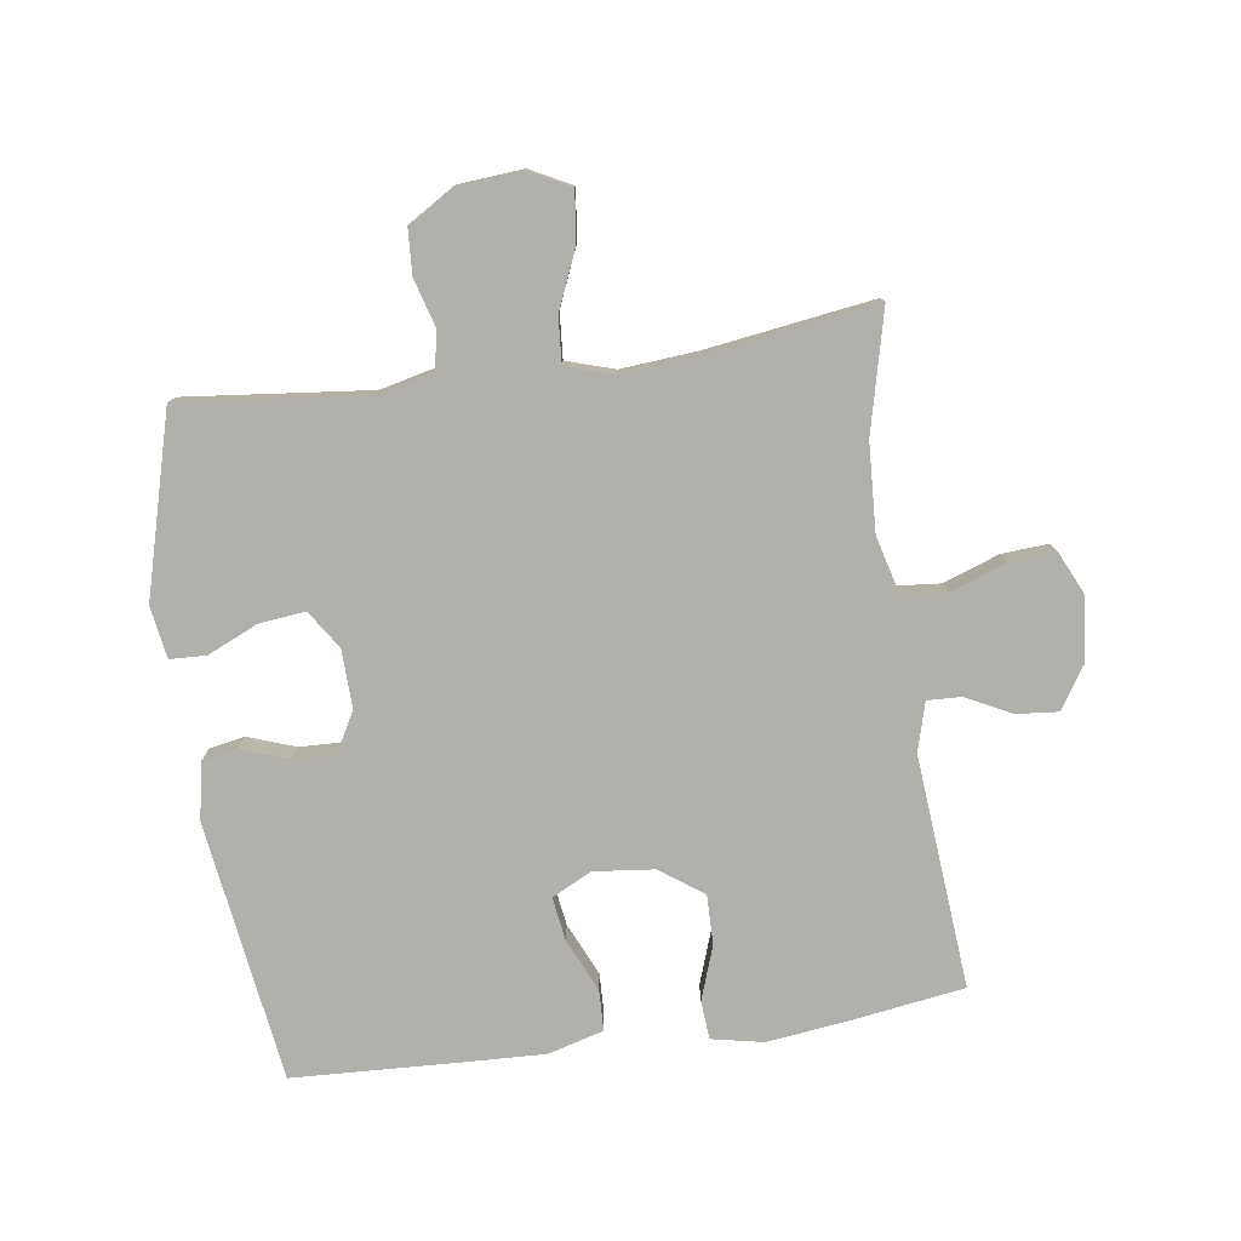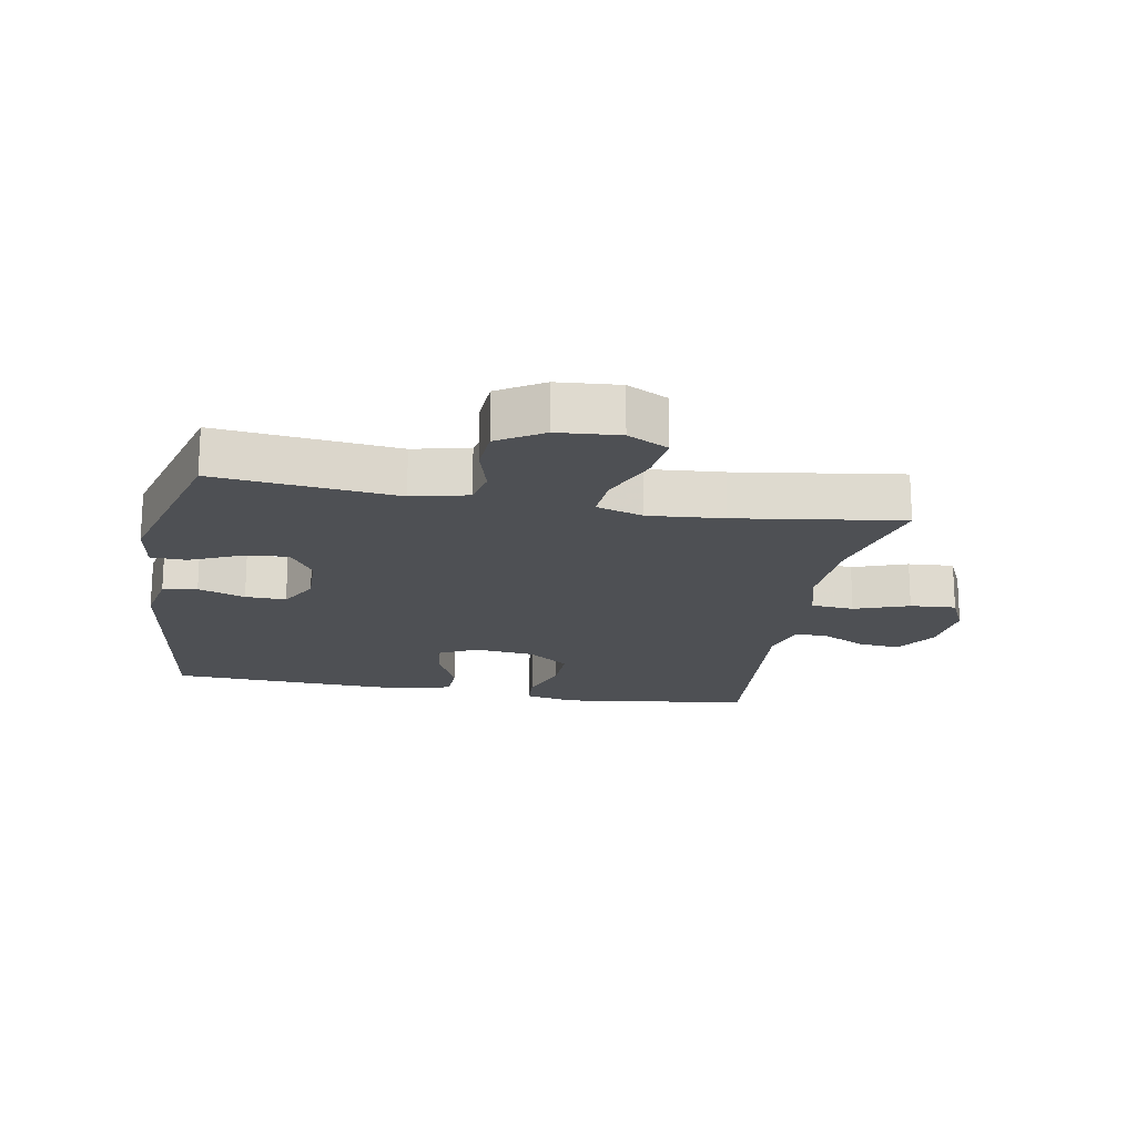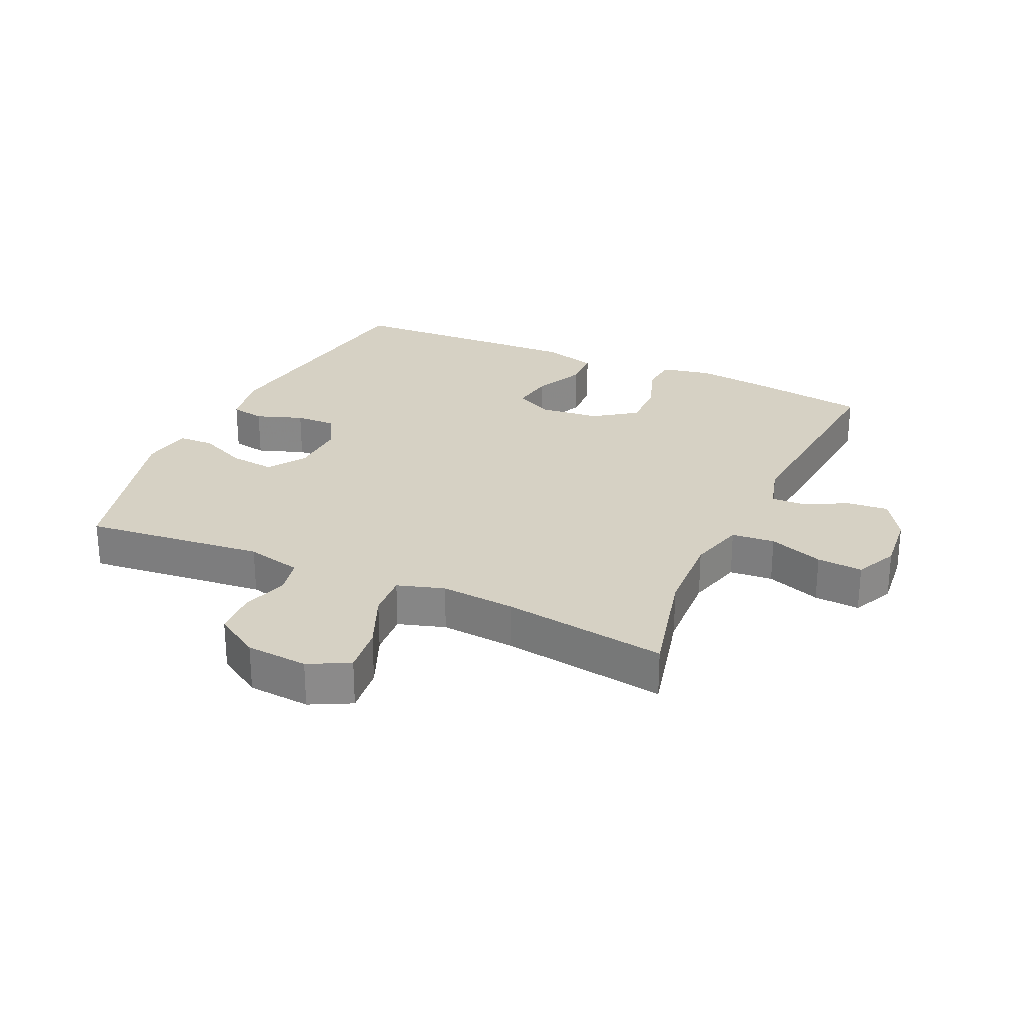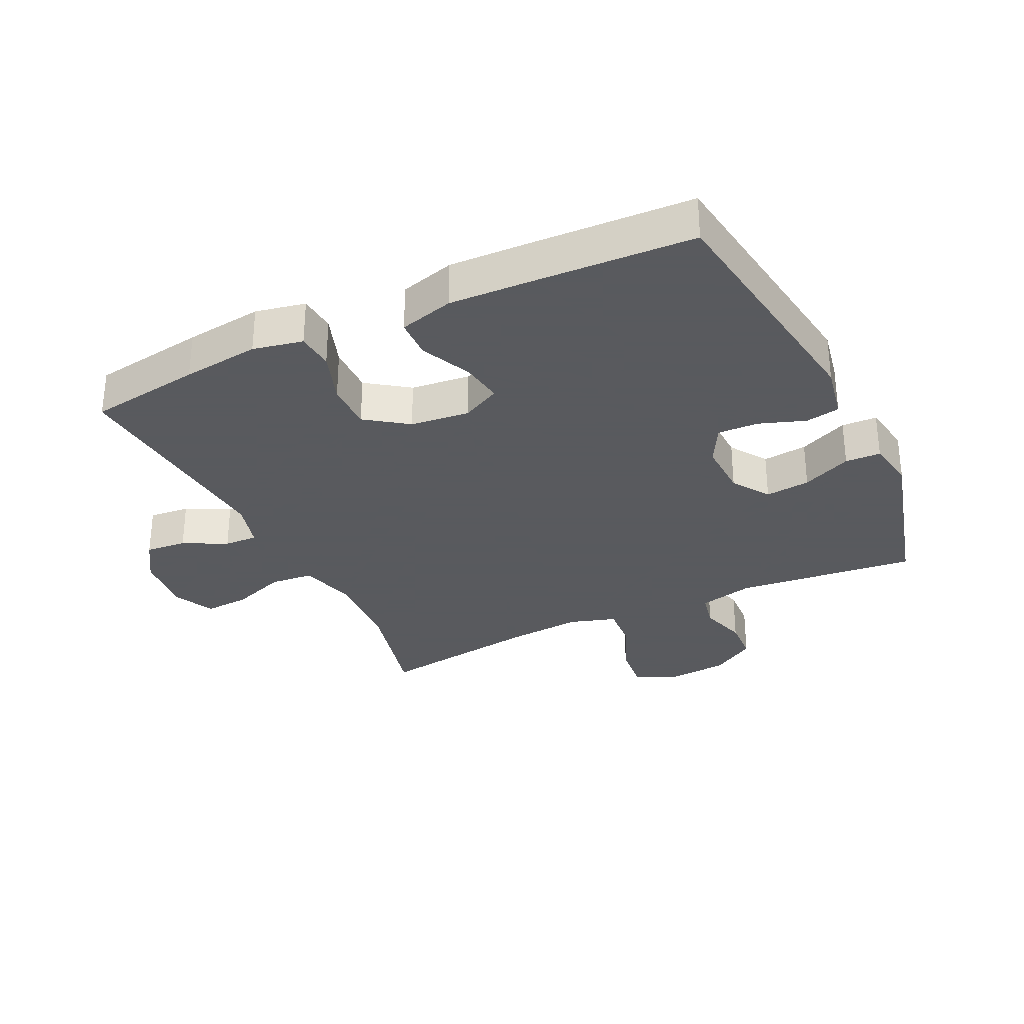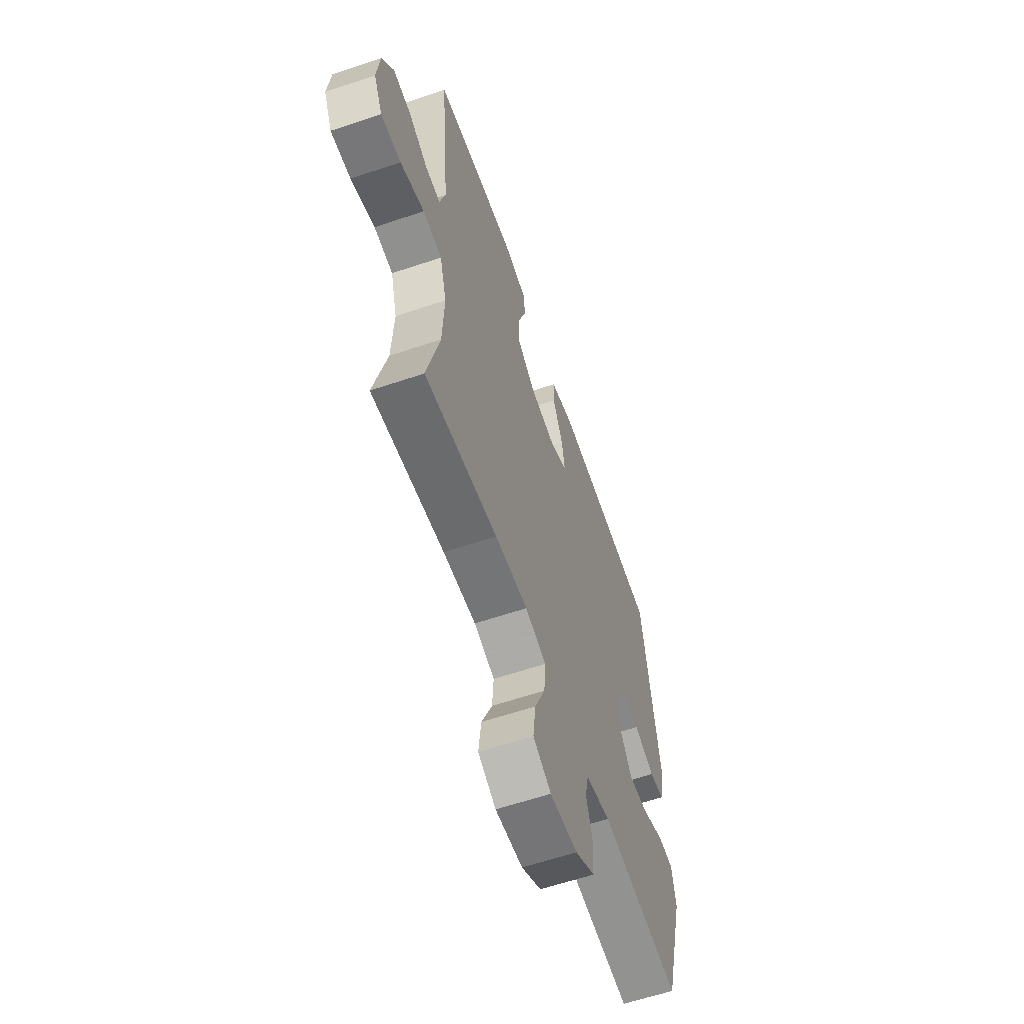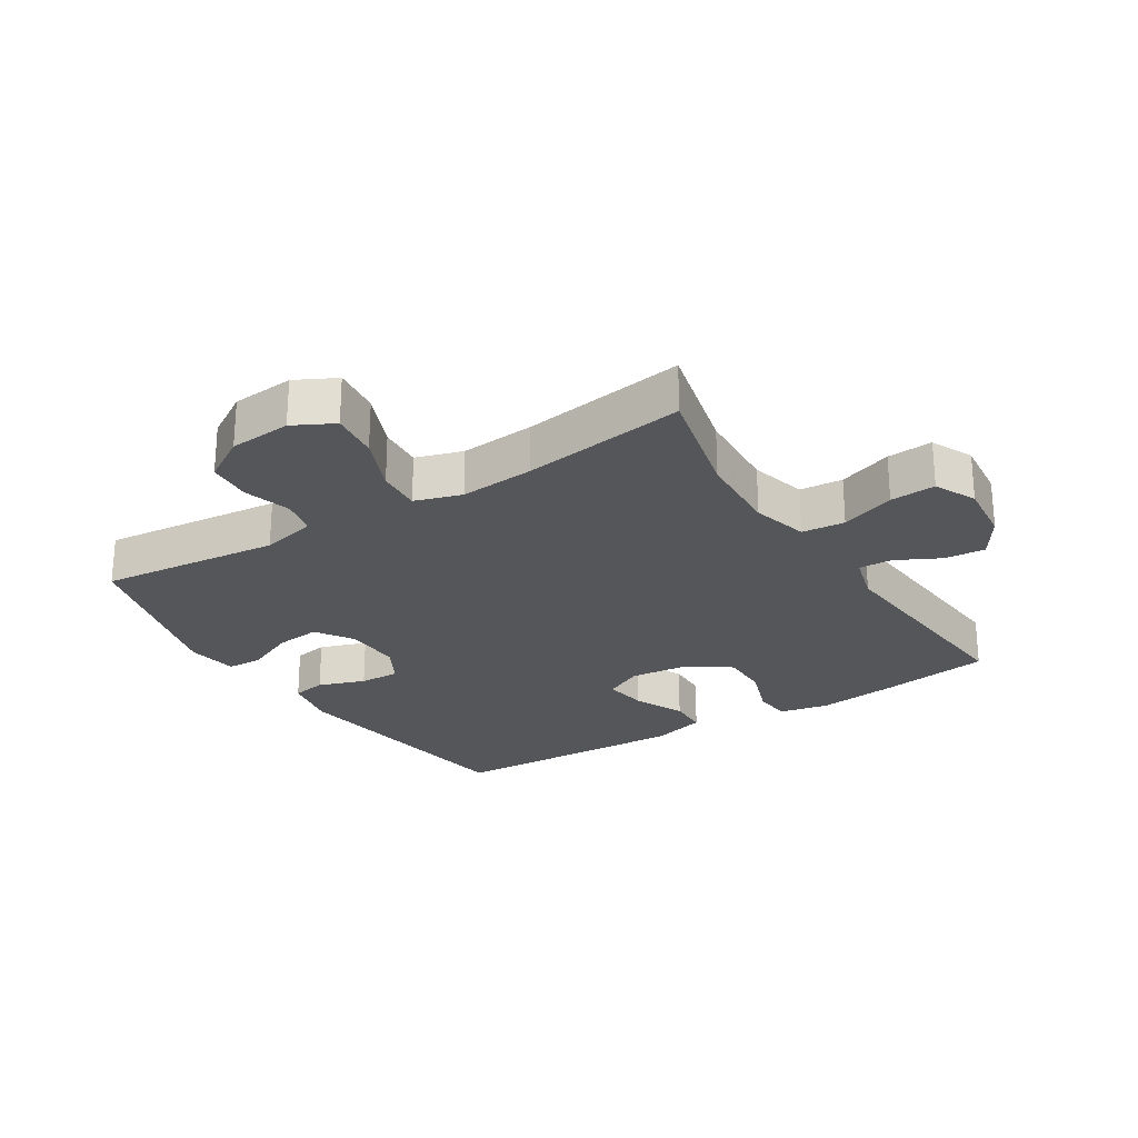
<metadata>
{"format":"obj","ext":"obj","renderer":"f3d","projection":"perspective","resolution":1024,"background":"white","views":[{"elev":-78.4,"azim":-172.0,"up":"+Y"},{"elev":-18.5,"azim":169.7,"up":"+Y"},{"elev":26.6,"azim":-155.4,"up":"+Y"},{"elev":-31.2,"azim":25.6,"up":"+Y"},{"elev":-60.9,"azim":-71.0,"up":"+Z"},{"elev":-25.3,"azim":-147.8,"up":"+Y"}]}
</metadata>
<code>
v -0.5 0.07 -0.5
v -0.455 0.07 -0.314
v -0.448 0.07 -0.179
v -0.472 0.07 -0.09
v -0.54 0.07 -0.084
v -0.626 0.07 -0.115
v -0.698 0.07 -0.12
v -0.729 0.07 -0.054
v -0.719 0.07 0.043
v -0.677 0.07 0.109
v -0.612 0.07 0.103
v -0.543 0.07 0.068
v -0.49 0.07 0.066
v -0.469 0.07 0.141
v -0.5 0.07 0.5
v -0.321 0.07 0.527
v -0.199 0.07 0.542
v -0.12 0.07 0.526
v -0.115 0.07 0.467
v -0.144 0.07 0.384
v -0.145 0.07 0.307
v -0.079 0.07 0.26
v 0.015 0.07 0.25
v 0.076 0.07 0.281
v 0.066 0.07 0.348
v 0.029 0.07 0.429
v 0.031 0.07 0.492
v 0.117 0.07 0.516
v 0.251 0.07 0.511
v 0.5 0.07 0.5
v 0.558 0.07 0.098
v 0.541 0.07 0.01
v 0.487 0.07 0
v 0.413 0.07 0.026
v 0.349 0.07 0.028
v 0.315 0.07 -0.034
v 0.318 0.07 -0.124
v 0.357 0.07 -0.183
v 0.428 0.07 -0.175
v 0.506 0.07 -0.14
v 0.562 0.07 -0.142
v 0.575 0.07 -0.222
v 0.5 0.07 -0.5
v 0.215 0.07 -0.47
v 0.127 0.07 -0.491
v 0.115 0.07 -0.548
v 0.137 0.07 -0.623
v 0.133 0.07 -0.693
v 0.062 0.07 -0.737
v -0.036 0.07 -0.745
v -0.1 0.07 -0.712
v -0.091 0.07 -0.635
v -0.053 0.07 -0.545
v -0.048 0.07 -0.475
v -0.122 0.07 -0.452
v -0.24 0.07 -0.462
v -0.5 0 -0.5
v -0.455 0 -0.314
v -0.448 0 -0.179
v -0.472 0 -0.09
v -0.54 0 -0.084
v -0.626 0 -0.115
v -0.698 0 -0.12
v -0.729 0 -0.054
v -0.719 0 0.043
v -0.677 0 0.109
v -0.612 0 0.103
v -0.543 0 0.068
v -0.49 0 0.066
v -0.469 0 0.141
v -0.5 0 0.5
v -0.321 0 0.527
v -0.199 0 0.542
v -0.12 0 0.526
v -0.115 0 0.467
v -0.144 0 0.384
v -0.145 0 0.307
v -0.079 0 0.26
v 0.015 0 0.25
v 0.076 0 0.281
v 0.066 0 0.348
v 0.029 0 0.429
v 0.031 0 0.492
v 0.117 0 0.516
v 0.251 0 0.511
v 0.5 0 0.5
v 0.558 0 0.098
v 0.541 0 0.01
v 0.487 0 0
v 0.413 0 0.026
v 0.349 0 0.028
v 0.315 0 -0.034
v 0.318 0 -0.124
v 0.357 0 -0.183
v 0.428 0 -0.175
v 0.506 0 -0.14
v 0.562 0 -0.142
v 0.575 0 -0.222
v 0.5 0 -0.5
v 0.215 0 -0.47
v 0.127 0 -0.491
v 0.115 0 -0.548
v 0.137 0 -0.623
v 0.133 0 -0.693
v 0.062 0 -0.737
v -0.036 0 -0.745
v -0.1 0 -0.712
v -0.091 0 -0.635
v -0.053 0 -0.545
v -0.048 0 -0.475
v -0.122 0 -0.452
v -0.24 0 -0.462
f 51 52 53
f 50 51 53
f 49 50 53
f 48 49 53
f 47 48 53
f 46 47 53
f 45 46 53 54
f 44 45 54 55
f 42 43 44
f 41 42 44
f 40 41 44
f 39 40 44
f 38 39 44 55
f 32 33 34
f 31 32 34
f 30 31 34
f 29 30 34
f 28 29 34
f 27 28 34
f 26 27 34
f 25 26 34
f 24 25 34 35
f 23 24 35 36
f 18 19 20
f 17 18 20
f 16 17 20
f 15 16 20
f 14 15 20
f 13 14 20 21
f 10 11 12
f 9 10 12
f 8 9 12
f 7 8 12
f 6 7 12
f 5 6 12
f 4 5 12 13
f 13 21 22
f 4 13 22
f 3 4 22
f 56 1 2
f 3 22 23
f 2 3 23
f 56 2 23
f 55 56 23
f 38 55 23
f 37 38 23
f 23 36 37
f 109 108 107
f 109 107 106
f 109 106 105
f 109 105 104
f 109 104 103
f 109 103 102
f 110 109 102 101
f 111 110 101 100
f 100 99 98
f 100 98 97
f 100 97 96
f 100 96 95
f 111 100 95 94
f 90 89 88
f 90 88 87
f 90 87 86
f 90 86 85
f 90 85 84
f 90 84 83
f 90 83 82
f 90 82 81
f 91 90 81 80
f 92 91 80 79
f 76 75 74
f 76 74 73
f 76 73 72
f 76 72 71
f 76 71 70
f 77 76 70 69
f 68 67 66
f 68 66 65
f 68 65 64
f 68 64 63
f 68 63 62
f 68 62 61
f 69 68 61 60
f 78 77 69
f 78 69 60
f 78 60 59
f 58 57 112
f 79 78 59
f 79 59 58
f 79 58 112
f 79 112 111
f 79 111 94
f 79 94 93
f 93 92 79
f 1 57 58 2
f 2 58 59 3
f 3 59 60 4
f 4 60 61 5
f 5 61 62 6
f 6 62 63 7
f 7 63 64 8
f 8 64 65 9
f 9 65 66 10
f 10 66 67 11
f 11 67 68 12
f 12 68 69 13
f 13 69 70 14
f 14 70 71 15
f 15 71 72 16
f 16 72 73 17
f 17 73 74 18
f 18 74 75 19
f 19 75 76 20
f 20 76 77 21
f 21 77 78 22
f 22 78 79 23
f 23 79 80 24
f 24 80 81 25
f 25 81 82 26
f 26 82 83 27
f 27 83 84 28
f 28 84 85 29
f 29 85 86 30
f 30 86 87 31
f 31 87 88 32
f 32 88 89 33
f 33 89 90 34
f 34 90 91 35
f 35 91 92 36
f 36 92 93 37
f 37 93 94 38
f 38 94 95 39
f 39 95 96 40
f 40 96 97 41
f 41 97 98 42
f 42 98 99 43
f 43 99 100 44
f 44 100 101 45
f 45 101 102 46
f 46 102 103 47
f 47 103 104 48
f 48 104 105 49
f 49 105 106 50
f 50 106 107 51
f 51 107 108 52
f 52 108 109 53
f 53 109 110 54
f 54 110 111 55
f 55 111 112 56
f 56 112 57 1

</code>
